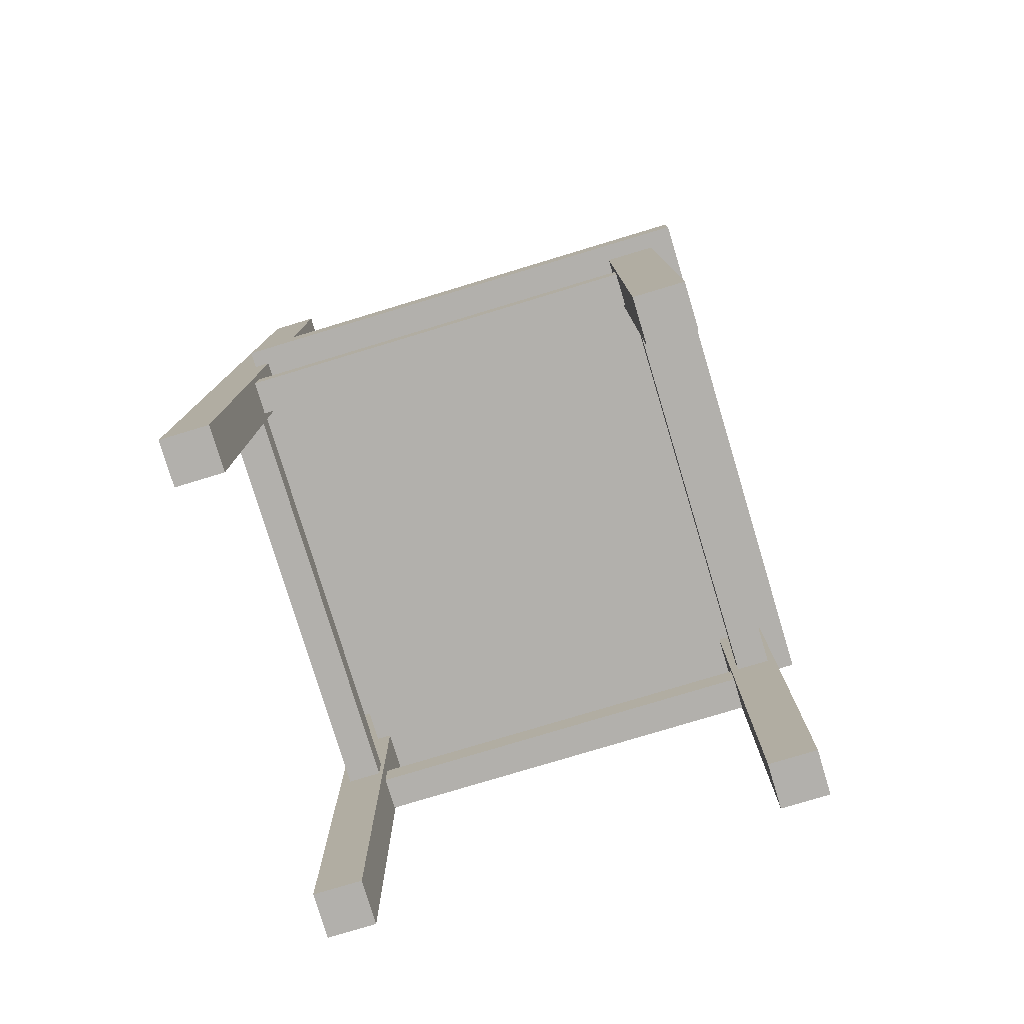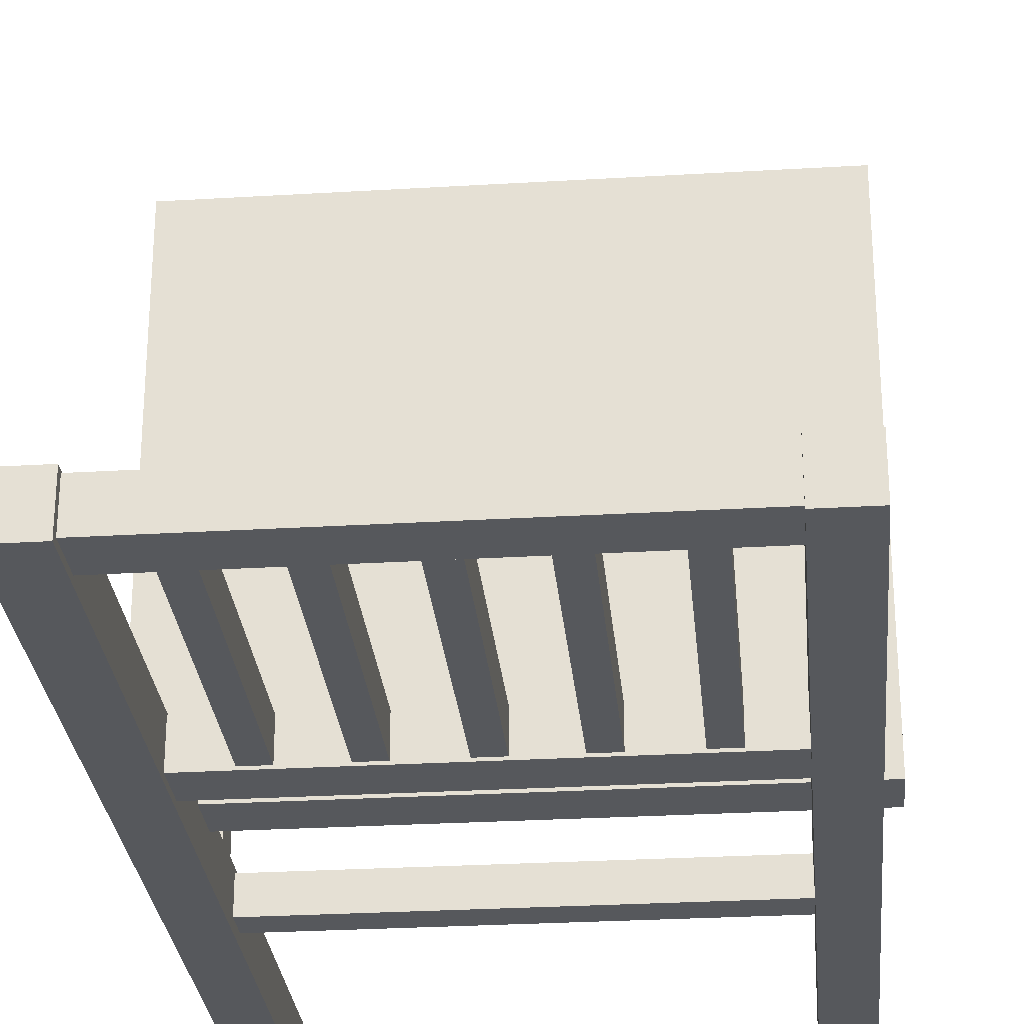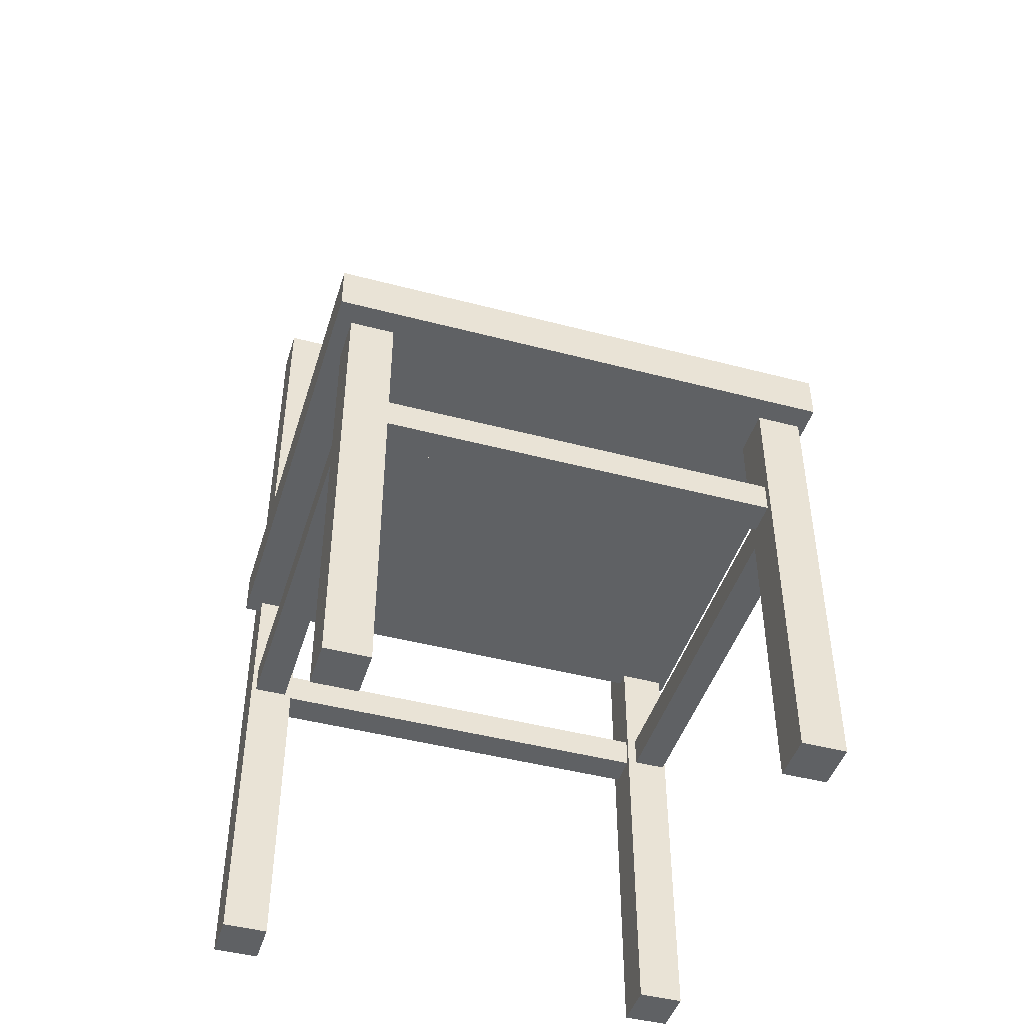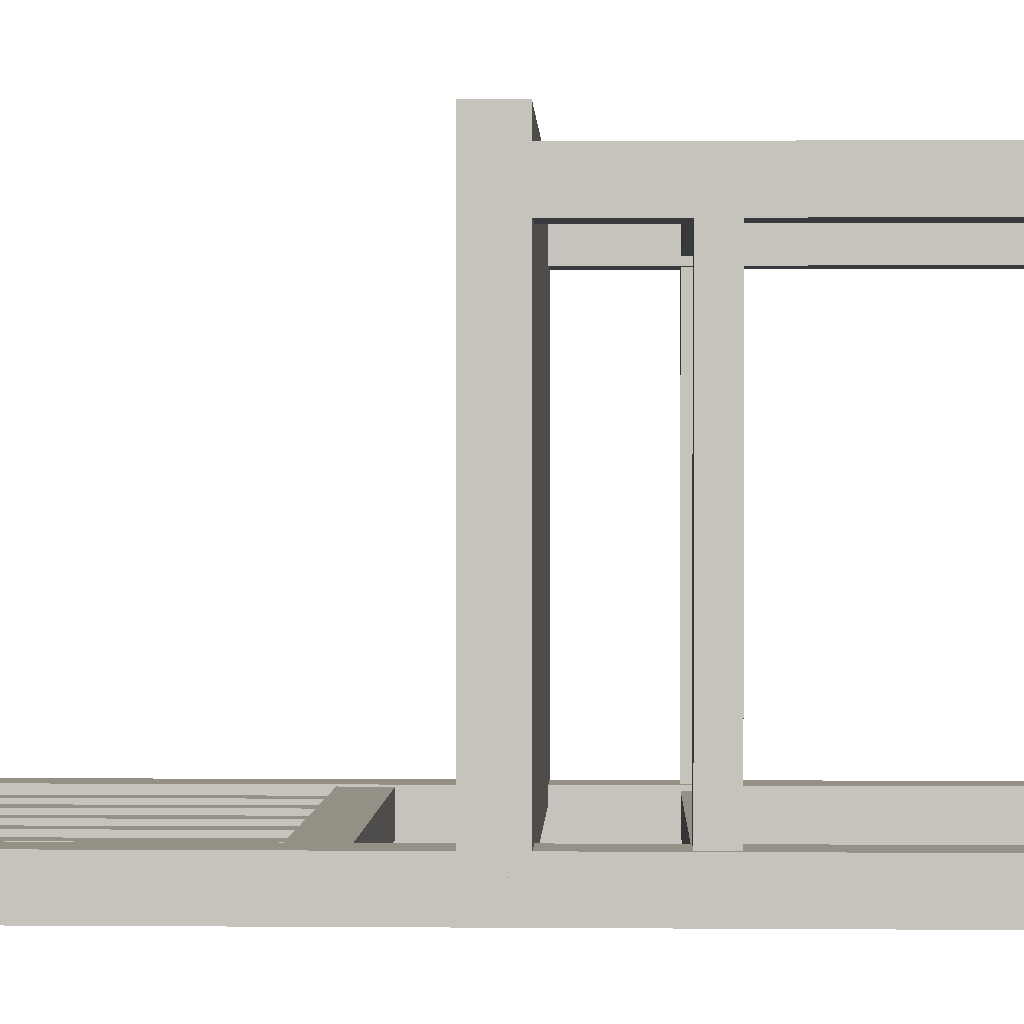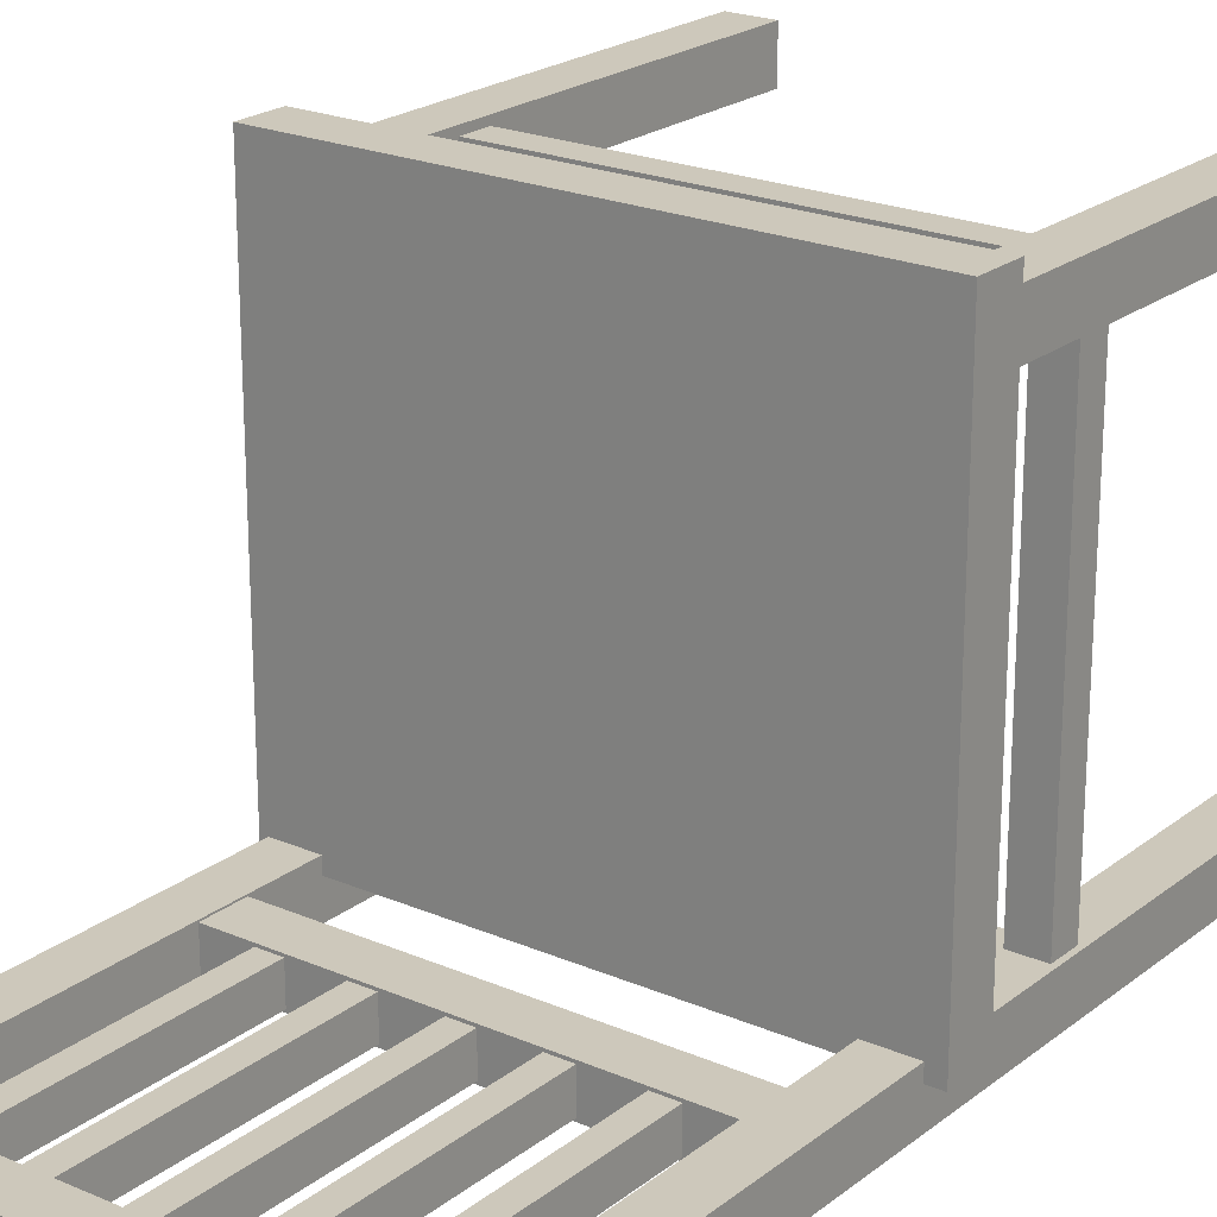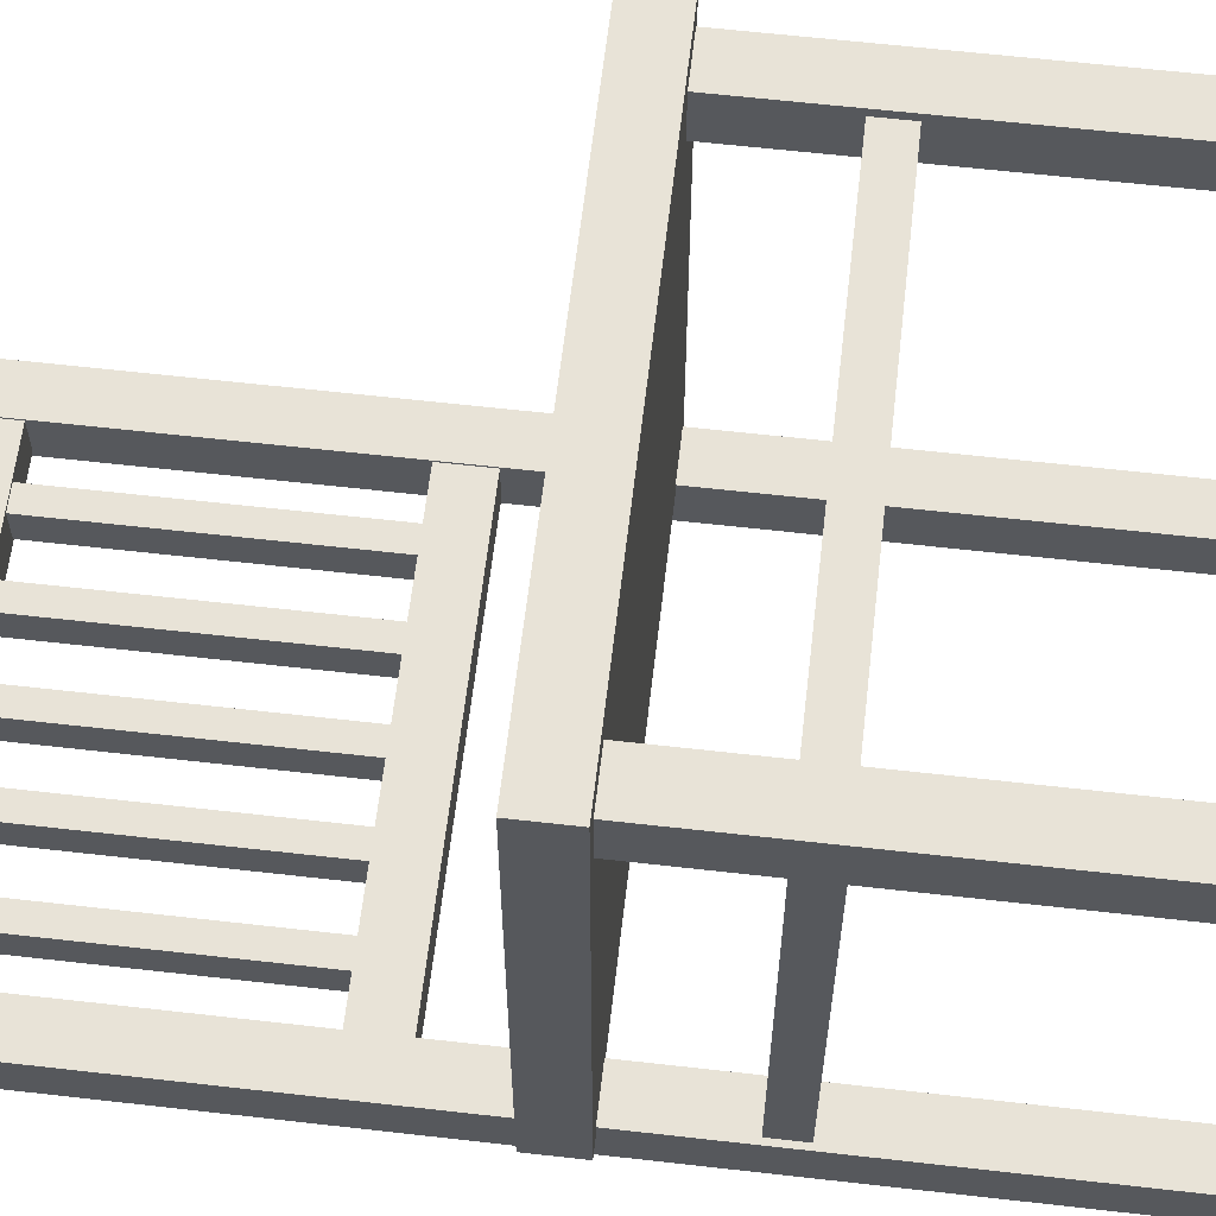
<metadata>
{"format":"obj","ext":"obj","renderer":"f3d","projection":"perspective","resolution":1024,"background":"white","views":[{"elev":-78.7,"azim":-73.2,"up":"+Y"},{"elev":-28.2,"azim":-174.8,"up":"+Z"},{"elev":-45.5,"azim":-16.9,"up":"+Y"},{"elev":0.5,"azim":-88.1,"up":"+Z"},{"elev":21.9,"azim":-143.0,"up":"+Z"},{"elev":62.0,"azim":-83.4,"up":"+Z"}]}
</metadata>
<code>
g default
v 0.2156 0 0.2425
v 0.2625 0 0.2425
v 0.2156 0.4858 0.2425
v 0.2625 0.4858 0.2425
v 0.2156 0.4858 0.1927
v 0.2625 0.4858 0.1927
v 0.2156 0 0.1927
v 0.2625 0 0.1927
v -0.2539 0 0.2425
v -0.207 0 0.2425
v -0.2539 0.4858 0.2425
v -0.207 0.4858 0.2425
v -0.2539 0.4858 0.1927
v -0.207 0.4858 0.1927
v -0.2539 0 0.1927
v -0.207 0 0.1927
v 0.2156 0 -0.2182
v 0.2625 0 -0.2182
v 0.2156 0.9733 -0.2182
v 0.2625 0.9733 -0.2182
v 0.2156 0.9733 -0.268
v 0.2625 0.9733 -0.268
v 0.2156 0 -0.268
v 0.2625 0 -0.268
v -0.2539 0 -0.2182
v -0.207 0 -0.2182
v -0.2539 0.9733 -0.2182
v -0.207 0.9733 -0.2182
v -0.2539 0.9733 -0.268
v -0.207 0.9733 -0.268
v -0.2539 0 -0.268
v -0.207 0 -0.268
v -0.2706 0.465 0.268
v 0.2706 0.465 0.268
v -0.2706 0.5138 0.268
v 0.2706 0.5138 0.268
v -0.2706 0.5138 -0.2333
v 0.2706 0.5138 -0.2333
v -0.2706 0.465 -0.2333
v 0.2706 0.465 -0.2333
v -0.2353 0.9654 -0.2199
v -0.2353 0.9185 -0.2199
v 0.2504 0.9654 -0.2199
v 0.2504 0.9185 -0.2199
v 0.2504 0.9654 -0.2618
v 0.2504 0.9185 -0.2618
v -0.2353 0.9654 -0.2618
v -0.2353 0.9185 -0.2618
v -0.2353 0.6334 -0.2199
v -0.2353 0.5865 -0.2199
v 0.2504 0.6334 -0.2199
v 0.2504 0.5865 -0.2199
v 0.2504 0.6334 -0.2618
v 0.2504 0.5865 -0.2618
v -0.2353 0.6334 -0.2618
v -0.2353 0.5865 -0.2618
v -0.1645 0.5876 -0.2227
v -0.1397 0.5876 -0.2227
v -0.1645 0.9303 -0.2227
v -0.1397 0.9303 -0.2227
v -0.1645 0.9303 -0.2591
v -0.1397 0.9303 -0.2591
v -0.1645 0.5876 -0.2591
v -0.1397 0.5876 -0.2591
v -0.08661 0.5876 -0.2227
v -0.06176 0.5876 -0.2227
v -0.08661 0.9303 -0.2227
v -0.06176 0.9303 -0.2227
v -0.08661 0.9303 -0.2591
v -0.06176 0.9303 -0.2591
v -0.08661 0.5876 -0.2591
v -0.06176 0.5876 -0.2591
v -0.01119 0.5876 -0.2227
v 0.01366 0.5876 -0.2227
v -0.01119 0.9303 -0.2227
v 0.01366 0.9303 -0.2227
v -0.01119 0.9303 -0.2591
v 0.01366 0.9303 -0.2591
v -0.01119 0.5876 -0.2591
v 0.01366 0.5876 -0.2591
v 0.06673 0.5876 -0.2227
v 0.09158 0.5876 -0.2227
v 0.06673 0.9303 -0.2227
v 0.09158 0.9303 -0.2227
v 0.06673 0.9303 -0.2591
v 0.09158 0.9303 -0.2591
v 0.06673 0.5876 -0.2591
v 0.09158 0.5876 -0.2591
v 0.1432 0.5876 -0.2227
v 0.1681 0.5876 -0.2227
v 0.1432 0.9303 -0.2227
v 0.1681 0.9303 -0.2227
v 0.1432 0.9303 -0.2591
v 0.1681 0.9303 -0.2591
v 0.1432 0.5876 -0.2591
v 0.1681 0.5876 -0.2591
v 0.2338 0.3279 -0.2227
v 0.2338 0.3604 -0.2227
v -0.2234 0.3279 -0.2227
v -0.2234 0.3604 -0.2227
v -0.2234 0.3279 -0.2571
v -0.2234 0.3604 -0.2571
v 0.2338 0.3279 -0.2571
v 0.2338 0.3604 -0.2571
v 0.2338 0.3279 0.2348
v 0.2338 0.3604 0.2348
v -0.2234 0.3279 0.2348
v -0.2234 0.3604 0.2348
v -0.2234 0.3279 0.2004
v -0.2234 0.3604 0.2004
v 0.2338 0.3279 0.2004
v 0.2338 0.3604 0.2004
v -0.2141 0.3279 -0.2397
v -0.2141 0.3604 -0.2397
v -0.2141 0.3279 0.2174
v -0.2141 0.3604 0.2174
v -0.2485 0.3279 0.2174
v -0.2485 0.3604 0.2174
v -0.2485 0.3279 -0.2397
v -0.2485 0.3604 -0.2397
v 0.2598 0.3279 -0.2397
v 0.2598 0.3604 -0.2397
v 0.2598 0.3279 0.2174
v 0.2598 0.3604 0.2174
v 0.2254 0.3279 0.2174
v 0.2254 0.3604 0.2174
v 0.2254 0.3279 -0.2397
v 0.2254 0.3604 -0.2397
g chair1
f 1 2 4 3
f 5 6 8 7
f 7 8 2 1
f 2 8 6 4
f 7 1 3 5
f 9 10 12 11
f 13 14 16 15
f 15 16 10 9
f 10 16 14 12
f 15 9 11 13
f 17 18 20 19
f 19 20 22 21
f 21 22 24 23
f 23 24 18 17
f 18 24 22 20
f 23 17 19 21
f 25 26 28 27
f 27 28 30 29
f 29 30 32 31
f 31 32 26 25
f 26 32 30 28
f 31 25 27 29
f 33 34 36 35
f 35 36 38 37
f 37 38 40 39
f 39 40 34 33
f 34 40 38 36
f 39 33 35 37
f 41 42 44 43
f 45 46 48 47
f 42 48 46 44
f 47 41 43 45
f 49 50 52 51
f 53 54 56 55
f 50 56 54 52
f 55 49 51 53
f 57 58 60 59
f 61 62 64 63
f 58 64 62 60
f 63 57 59 61
f 65 66 68 67
f 69 70 72 71
f 66 72 70 68
f 71 65 67 69
f 73 74 76 75
f 77 78 80 79
f 74 80 78 76
f 79 73 75 77
f 81 82 84 83
f 85 86 88 87
f 82 88 86 84
f 87 81 83 85
f 89 90 92 91
f 93 94 96 95
f 90 96 94 92
f 95 89 91 93
f 97 98 100 99
f 101 102 104 103
f 98 104 102 100
f 103 97 99 101
f 105 106 108 107
f 109 110 112 111
f 106 112 110 108
f 111 105 107 109
f 113 114 116 115
f 117 118 120 119
f 114 120 118 116
f 119 113 115 117
f 121 122 124 123
f 125 126 128 127
f 122 128 126 124
f 127 121 123 125

</code>
